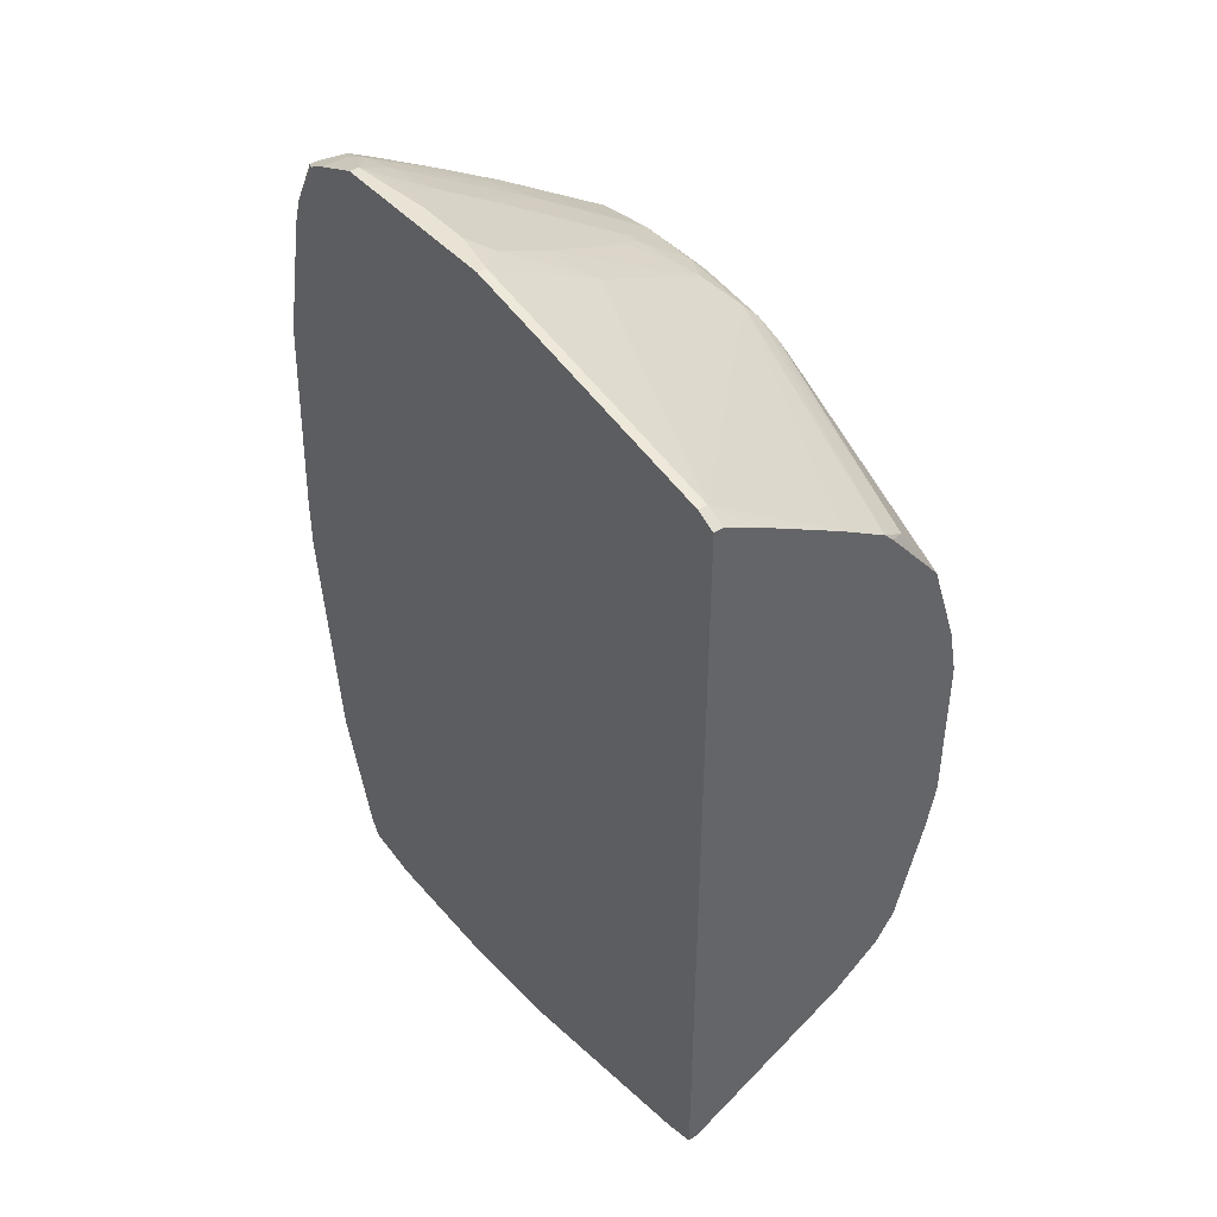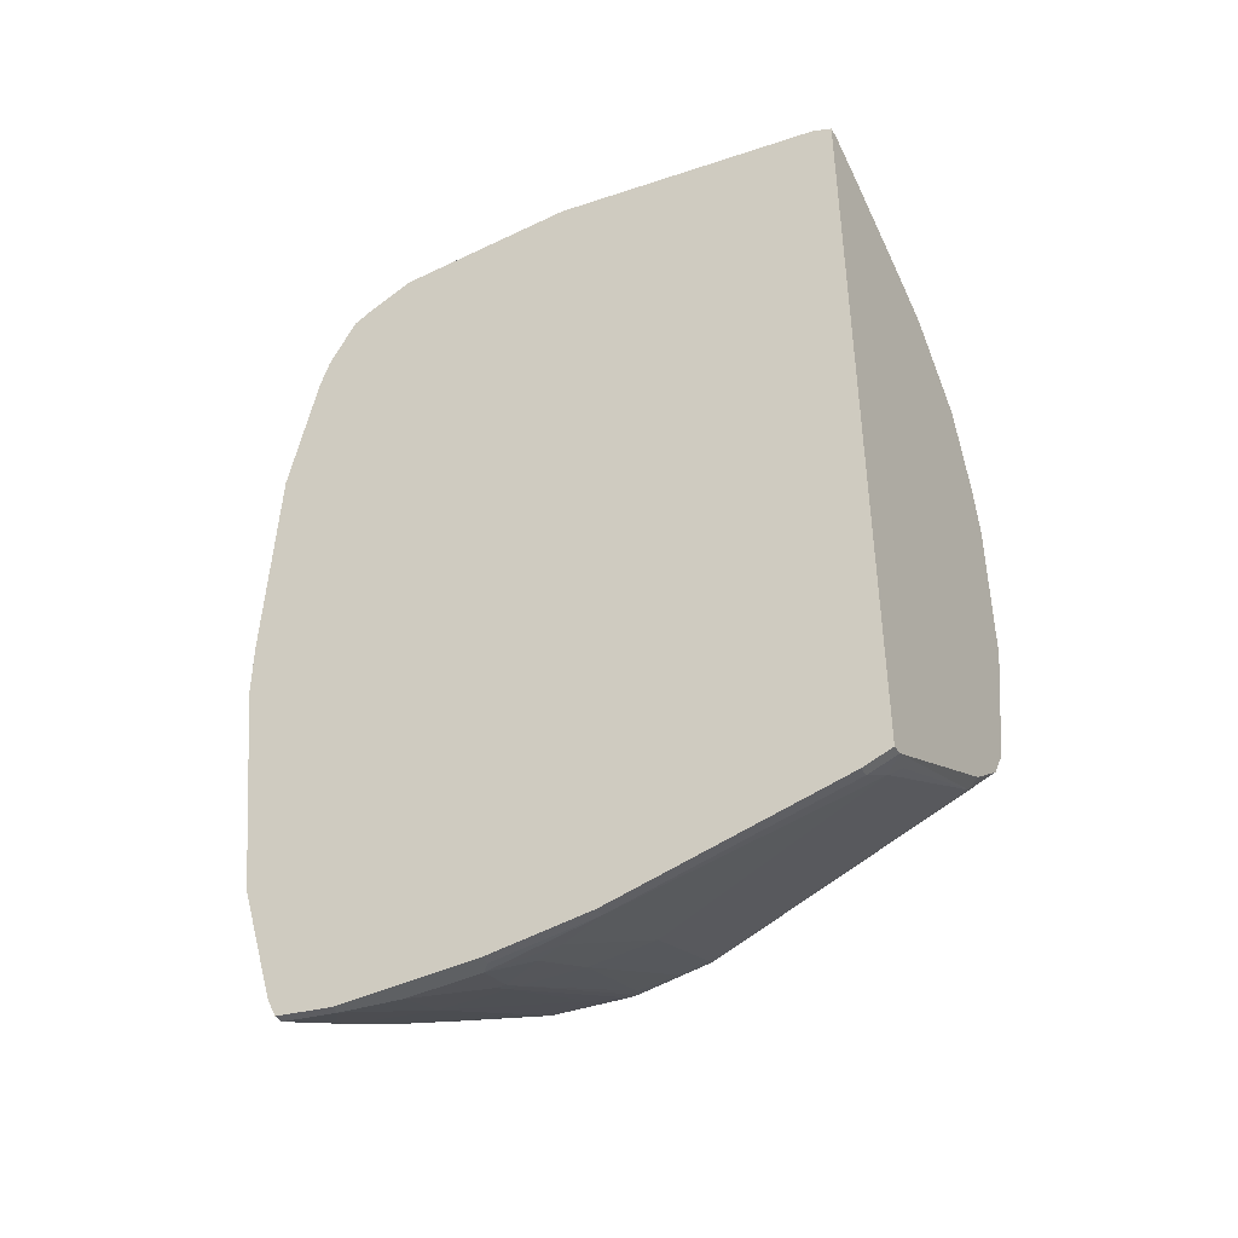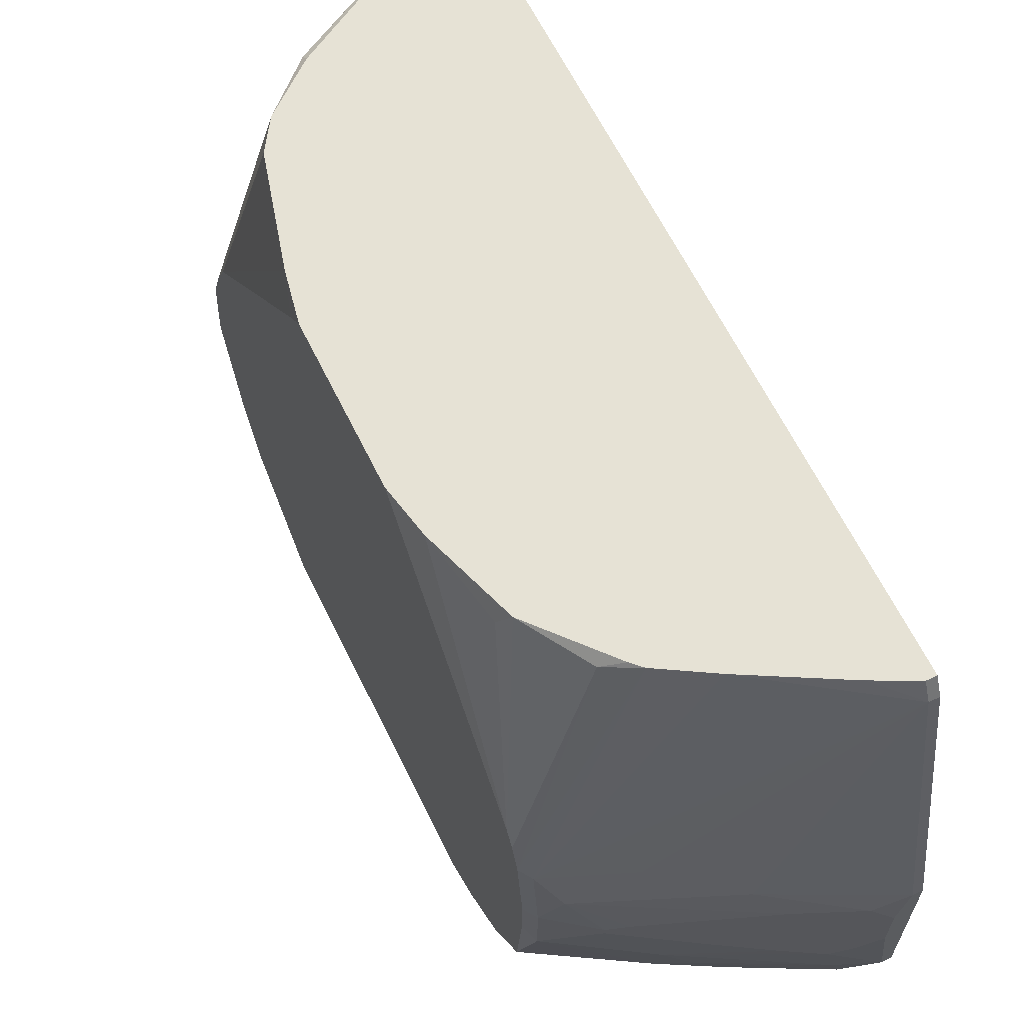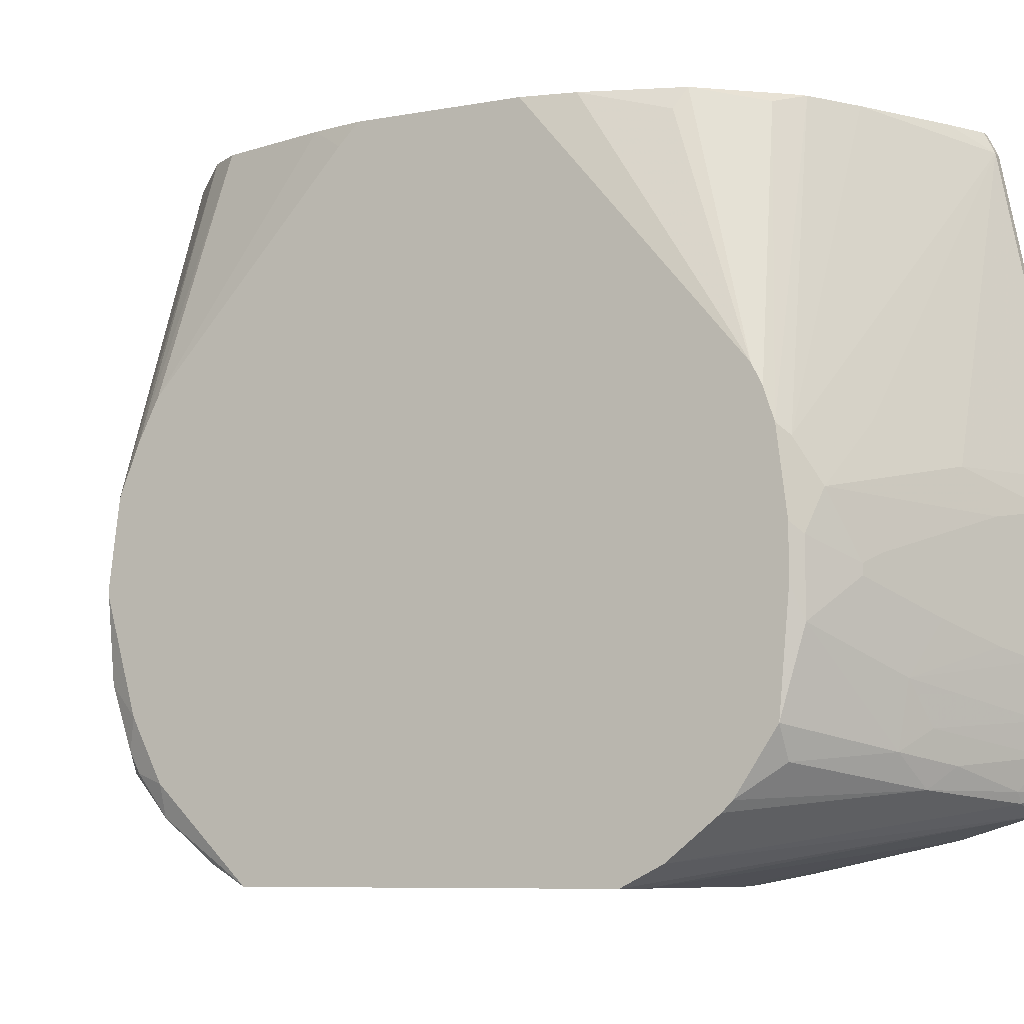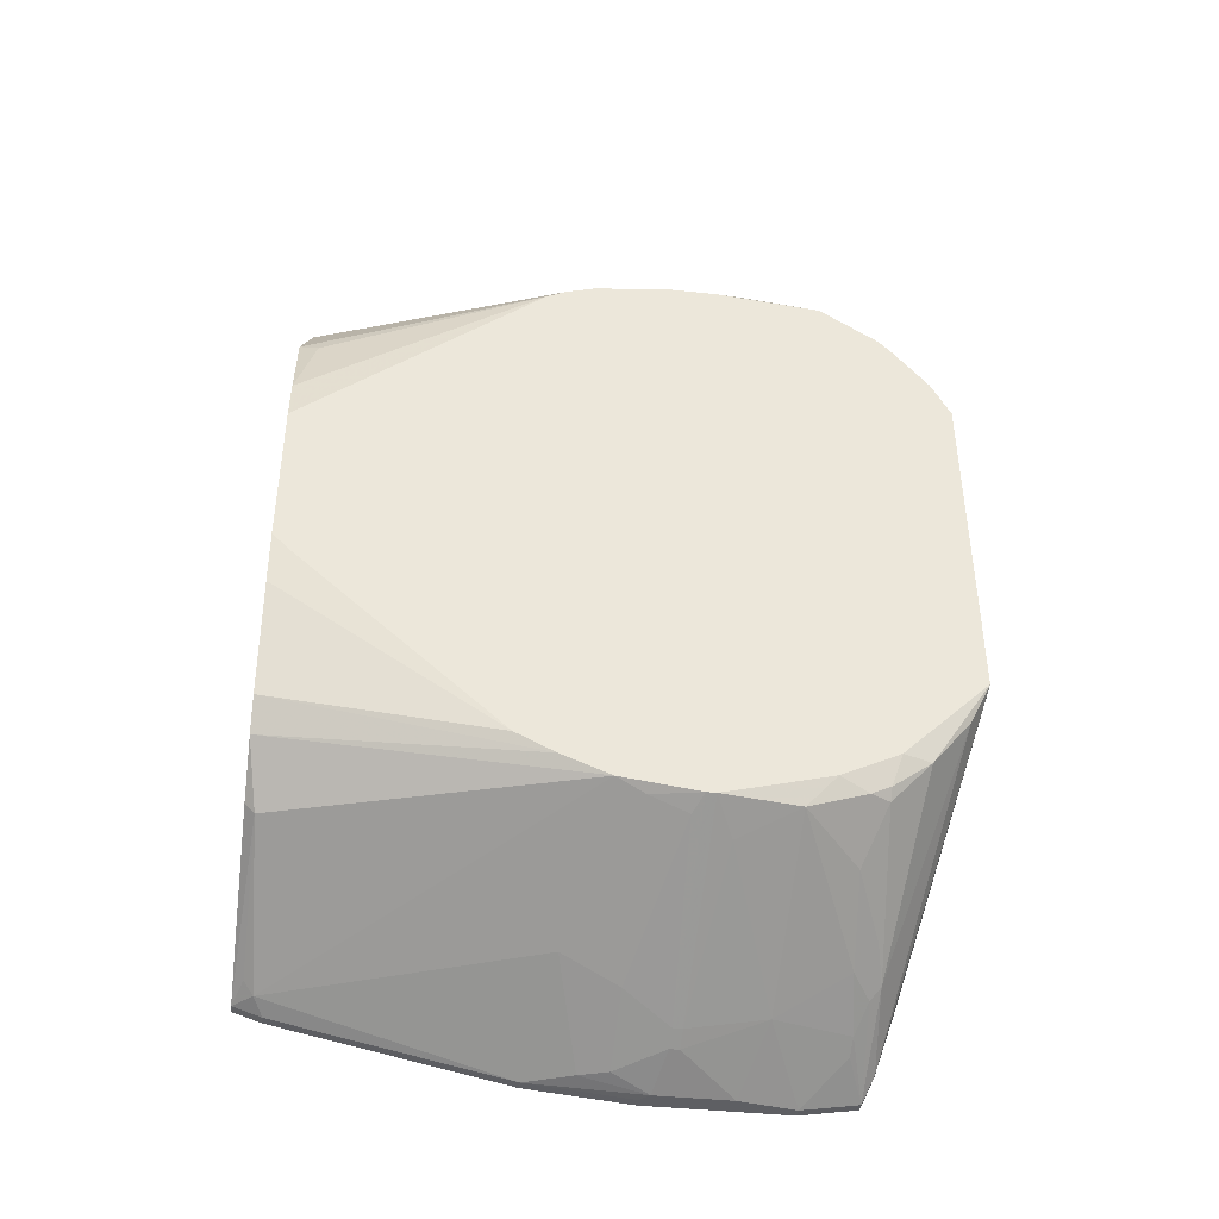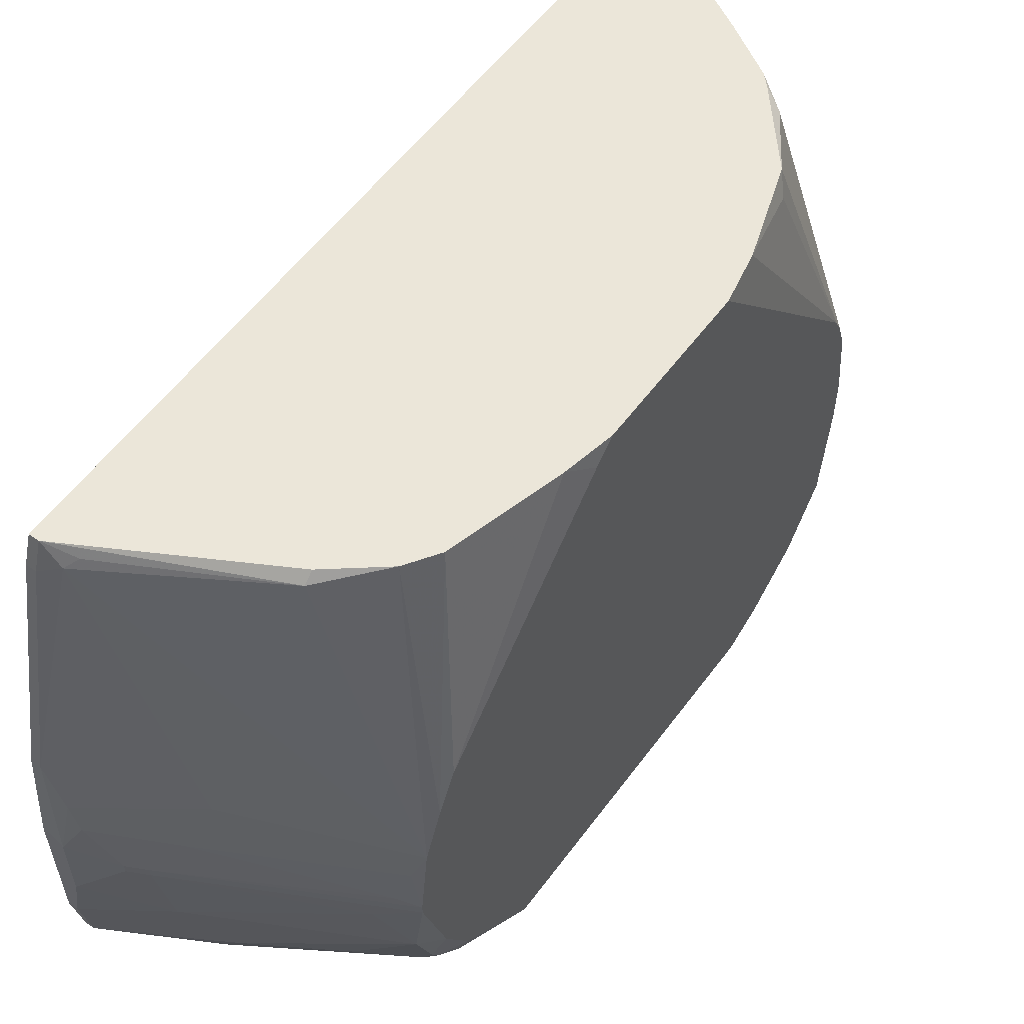
<metadata>
{"format":"obj","ext":"obj","renderer":"f3d","projection":"perspective","resolution":1024,"background":"white","views":[{"elev":42.3,"azim":143.0,"up":"+Z"},{"elev":-42.3,"azim":119.8,"up":"+Z"},{"elev":64.0,"azim":-26.2,"up":"+Y"},{"elev":-7.7,"azim":-62.5,"up":"+Y"},{"elev":-41.4,"azim":-97.4,"up":"+Z"},{"elev":56.8,"azim":-143.9,"up":"+Y"}]}
</metadata>
<code>
v -0.05706 -0.0246 -0.01732
v -0.0301 0.03769 0.03754
v -0.02917 0.03769 0.03754
v -0.0301 0.03769 -0.03777
v -0.02917 0.03769 -0.03777
v -0.0301 0.03583 0.03847
v -0.02917 0.03583 0.03847
v -0.0301 0.0349 -0.0387
v -0.02917 0.0349 -0.0387
v -0.0301 0.01259 -0.04335
v -0.02917 0.01259 -0.04335
v -0.0301 0.007939 0.04405
v -0.02917 0.007939 0.04405
v -0.0301 0.00236 -0.04428
v -0.02917 0.00236 -0.04428
v -0.02917 -0.01066 0.04405
v -0.0301 -0.01066 0.04405
v -0.02917 -0.01159 -0.04428
v -0.0301 -0.01159 -0.04428
v -0.02917 -0.01531 0.04219
v -0.02917 -0.01716 0.04126
v -0.02917 -0.01716 -0.04335
v -0.0301 -0.01716 -0.04335
v -0.02917 -0.01809 -0.04149
v -0.02917 -0.01995 0.03661
v -0.02917 -0.02088 0.03382
v -0.0301 -0.02088 0.03382
v -0.02917 -0.02181 -0.0294
v -0.02917 -0.02367 0.0208
v -0.02917 -0.0246 -0.0005802
v -0.02917 -0.0246 -0.006159
v -0.03103 0.00329 0.04405
v -0.03103 0.00143 -0.04428
v -0.03103 -0.002289 0.04405
v -0.03103 -0.006008 -0.04428
v -0.0301 -0.01902 0.04033
v -0.03103 -0.01902 0.04033
v -0.03196 0.03583 -0.03777
v -0.03196 0.007939 -0.04335
v -0.03196 -0.01531 0.04219
v -0.03196 -0.01809 -0.04149
v -0.03103 -0.0246 -0.01639
v -0.03289 0.03676 -0.03684
v -0.03289 0.005149 0.04312
v -0.03289 0.005149 -0.04335
v -0.03289 -0.005078 0.04312
v -0.03289 -0.01438 0.04219
v -0.03289 -0.01716 0.04126
v -0.03196 -0.02088 -0.03312
v -0.03289 -0.02088 -0.03312
v -0.03196 -0.0246 0.01523
v -0.03382 0.03769 0.03568
v -0.03382 -0.01159 0.04219
v -0.03382 -0.01809 0.04033
v -0.03382 -0.01995 -0.03591
v -0.03289 -0.0246 0.01708
v -0.03475 -0.006937 0.04219
v -0.03475 -0.01531 -0.04149
v -0.03475 -0.01716 0.04033
v -0.03568 0.0005005 -0.04242
v -0.05706 -0.0246 0.01616
v -0.03568 -0.0004292 -0.04242
v -0.03475 -0.0246 -0.01918
v -0.03568 -0.0246 -0.01918
v -0.03661 -0.01531 -0.04056
v -0.03754 0.0005005 -0.04149
v -0.03754 -0.0004292 -0.04149
v -0.03661 -0.0246 0.01801
v -0.03847 0.00422 0.04033
v -0.03847 -0.006008 0.04033
v -0.03847 -0.007867 -0.04056
v -0.0394 -0.01623 -0.0387
v -0.0394 -0.0246 0.01801
v -0.04033 0.005149 -0.03963
v -0.04033 -0.01716 -0.03777
v -0.04126 0.007939 0.03847
v -0.04126 -0.01531 0.03754
v -0.04219 0.03769 0.03103
v -0.04219 0.01073 -0.03777
v -0.04219 -0.01438 -0.03777
v -0.04312 -0.01716 0.03568
v -0.04405 -0.004148 0.03754
v -0.04405 -0.01252 0.03661
v -0.04405 -0.01623 -0.03591
v -0.04684 0.03769 0.02824
v -0.04684 0.03769 -0.02847
v -0.04684 0.03676 -0.0294
v -0.04684 -0.008797 0.03568
v -0.04684 -0.01438 0.03475
v -0.04777 0.03769 0.02731
v -0.0487 0.01073 0.03382
v -0.04963 0.03676 0.02638
v -0.04963 0.0005005 0.03475
v -0.05056 -0.01345 -0.03312
v -0.05149 0.03769 -0.02475
v -0.05149 -0.0004292 0.03382
v -0.05149 -0.001359 0.03382
v -0.05335 0.03769 0.0208
v -0.05335 0.03769 -0.02196
v -0.05335 -0.002289 -0.03312
v -0.05428 0.03583 0.01987
v -0.05428 0.005149 0.03196
v -0.05428 -0.0246 0.01708
v -0.0552 0.00143 -0.03219
v -0.0552 -0.01531 0.02917
v -0.0552 -0.01531 -0.0294
v -0.05613 0.03769 0.01244
v -0.05613 0.03769 -0.01174
v -0.05613 0.008868 0.0301
v -0.05613 0.005149 -0.03126
v -0.05613 0.00143 0.03103
v -0.05613 -0.005078 0.03103
v -0.05613 -0.007867 -0.03126
v -0.05613 -0.01345 -0.0294
v -0.05613 -0.01531 -0.02847
v -0.05613 -0.01902 -0.02568
v -0.05613 -0.02274 -0.02103
v -0.05706 0.03769 0.007787
v -0.05706 0.03769 -0.007088
v -0.05706 0.03583 -0.008948
v -0.05706 0.01631 -0.02661
v -0.05706 0.01445 0.02731
v -0.05706 0.01259 0.02824
v -0.05706 0.01259 -0.02847
v -0.05706 0.009798 0.02917
v -0.05706 0.007939 -0.03033
v -0.05706 0.00236 0.0301
v -0.05706 0.0005005 -0.03126
v -0.05706 -0.0004292 -0.03126
v -0.05706 -0.002289 0.0301
v -0.05706 -0.01066 -0.02847
v -0.05706 -0.01252 0.02917
v -0.05706 -0.01623 -0.02568
v -0.05706 -0.01809 0.02545
v -0.05706 -0.01902 0.02452
v -0.05706 -0.01902 -0.02289
v -0.05706 -0.02274 0.01987
f 95 86 87
f 4 87 86
f 4 8 38
f 92 98 123
f 28 31 42
f 23 19 18
f 23 18 22
f 68 56 29
f 68 29 26
f 68 26 27
f 68 27 73
f 43 4 38
f 43 38 87
f 43 87 4
f 9 8 4
f 9 4 5
f 10 11 15
f 10 15 14
f 10 14 33
f 10 79 38
f 10 38 8
f 10 8 9
f 10 9 11
f 2 52 6
f 2 6 7
f 2 7 3
f 78 6 52
f 91 76 6
f 90 92 85
f 90 98 92
f 89 112 132
f 89 81 77
f 130 112 111
f 130 111 127
f 130 132 112
f 105 81 89
f 105 89 132
f 137 61 37
f 137 81 135
f 103 27 37
f 103 37 61
f 103 73 27
f 36 21 48
f 36 48 37
f 36 37 27
f 36 27 26
f 63 28 42
f 41 23 22
f 41 22 24
f 41 55 1
f 41 1 117
f 41 117 75
f 41 75 23
f 51 30 29
f 51 29 56
f 35 33 14
f 35 14 15
f 35 15 18
f 35 18 19
f 71 62 35
f 71 35 19
f 71 80 113
f 71 113 100
f 39 10 33
f 39 33 45
f 39 45 74
f 39 74 79
f 39 79 10
f 59 77 81
f 47 77 59
f 47 59 48
f 17 53 47
f 57 53 17
f 88 53 57
f 88 97 112
f 88 112 89
f 109 91 6
f 109 6 78
f 109 78 85
f 134 105 132
f 134 135 81
f 134 81 105
f 25 36 26
f 25 21 36
f 64 63 42
f 64 42 31
f 64 31 30
f 64 30 51
f 64 51 56
f 64 56 68
f 64 68 73
f 64 73 103
f 64 103 61
f 64 61 1
f 116 75 117
f 116 117 1
f 116 1 136
f 72 23 75
f 58 19 23
f 108 119 118
f 108 118 107
f 108 107 98
f 108 98 90
f 108 90 85
f 108 85 78
f 108 78 52
f 108 52 2
f 108 2 3
f 108 3 5
f 108 5 4
f 108 4 86
f 108 86 95
f 108 95 99
f 108 99 121
f 124 121 99
f 124 99 95
f 60 74 45
f 60 45 33
f 60 33 35
f 60 35 62
f 54 59 81
f 54 81 137
f 54 137 37
f 54 37 48
f 54 48 59
f 20 21 25
f 20 25 26
f 20 26 29
f 20 29 30
f 20 30 31
f 20 31 28
f 20 28 24
f 20 24 22
f 20 22 18
f 20 18 15
f 20 15 11
f 20 11 9
f 20 9 5
f 20 5 3
f 20 3 7
f 20 7 13
f 20 13 16
f 40 17 47
f 40 47 48
f 40 48 21
f 40 21 20
f 40 20 16
f 40 16 17
f 32 44 93
f 12 44 32
f 12 32 34
f 12 34 17
f 12 17 16
f 12 16 13
f 12 13 7
f 12 7 6
f 12 6 76
f 12 76 44
f 46 57 17
f 46 17 34
f 101 98 107
f 83 88 89
f 83 89 77
f 83 77 47
f 83 47 53
f 83 53 88
f 82 46 34
f 82 34 32
f 82 32 93
f 82 93 97
f 82 97 88
f 96 111 112
f 96 112 97
f 96 97 93
f 69 93 44
f 69 44 76
f 102 109 111
f 102 111 96
f 102 96 93
f 102 93 69
f 102 69 76
f 102 76 91
f 102 91 109
f 125 109 85
f 125 85 92
f 125 92 123
f 125 127 111
f 125 111 109
f 50 64 1
f 50 1 55
f 50 55 41
f 106 75 116
f 133 116 136
f 65 58 23
f 65 23 72
f 65 72 80
f 65 80 71
f 65 71 19
f 65 19 58
f 120 108 121
f 120 119 108
f 129 100 113
f 129 113 131
f 126 124 95
f 126 95 87
f 126 87 38
f 126 38 79
f 126 79 74
f 122 101 107
f 122 107 118
f 122 118 119
f 122 119 120
f 122 120 121
f 122 121 124
f 122 124 126
f 122 126 128
f 122 128 129
f 122 129 131
f 122 131 133
f 122 133 136
f 122 136 1
f 122 1 61
f 122 61 137
f 122 137 135
f 122 135 134
f 122 134 132
f 122 132 130
f 122 130 127
f 122 127 125
f 122 125 123
f 122 123 98
f 122 98 101
f 70 82 88
f 70 88 57
f 70 57 46
f 70 46 82
f 49 50 41
f 49 41 24
f 49 24 28
f 49 28 63
f 49 63 64
f 49 64 50
f 114 133 131
f 114 131 113
f 114 113 106
f 94 106 113
f 94 113 80
f 94 80 72
f 67 62 71
f 67 71 100
f 67 100 129
f 110 126 74
f 110 128 126
f 115 114 106
f 115 106 116
f 115 116 133
f 115 133 114
f 84 94 72
f 84 72 75
f 84 75 106
f 84 106 94
f 66 67 129
f 66 129 128
f 66 74 60
f 66 60 62
f 66 62 67
f 104 110 74
f 104 74 66
f 104 66 128
f 104 128 110

</code>
